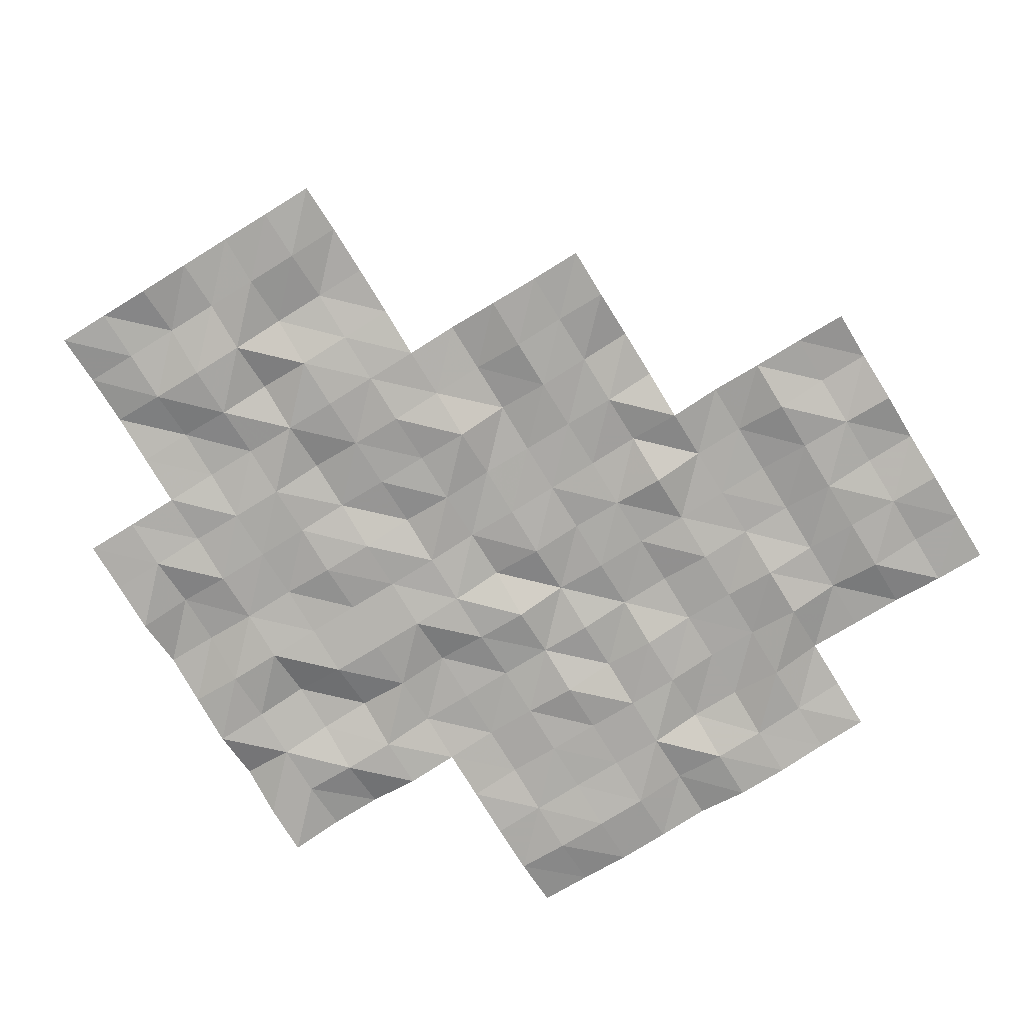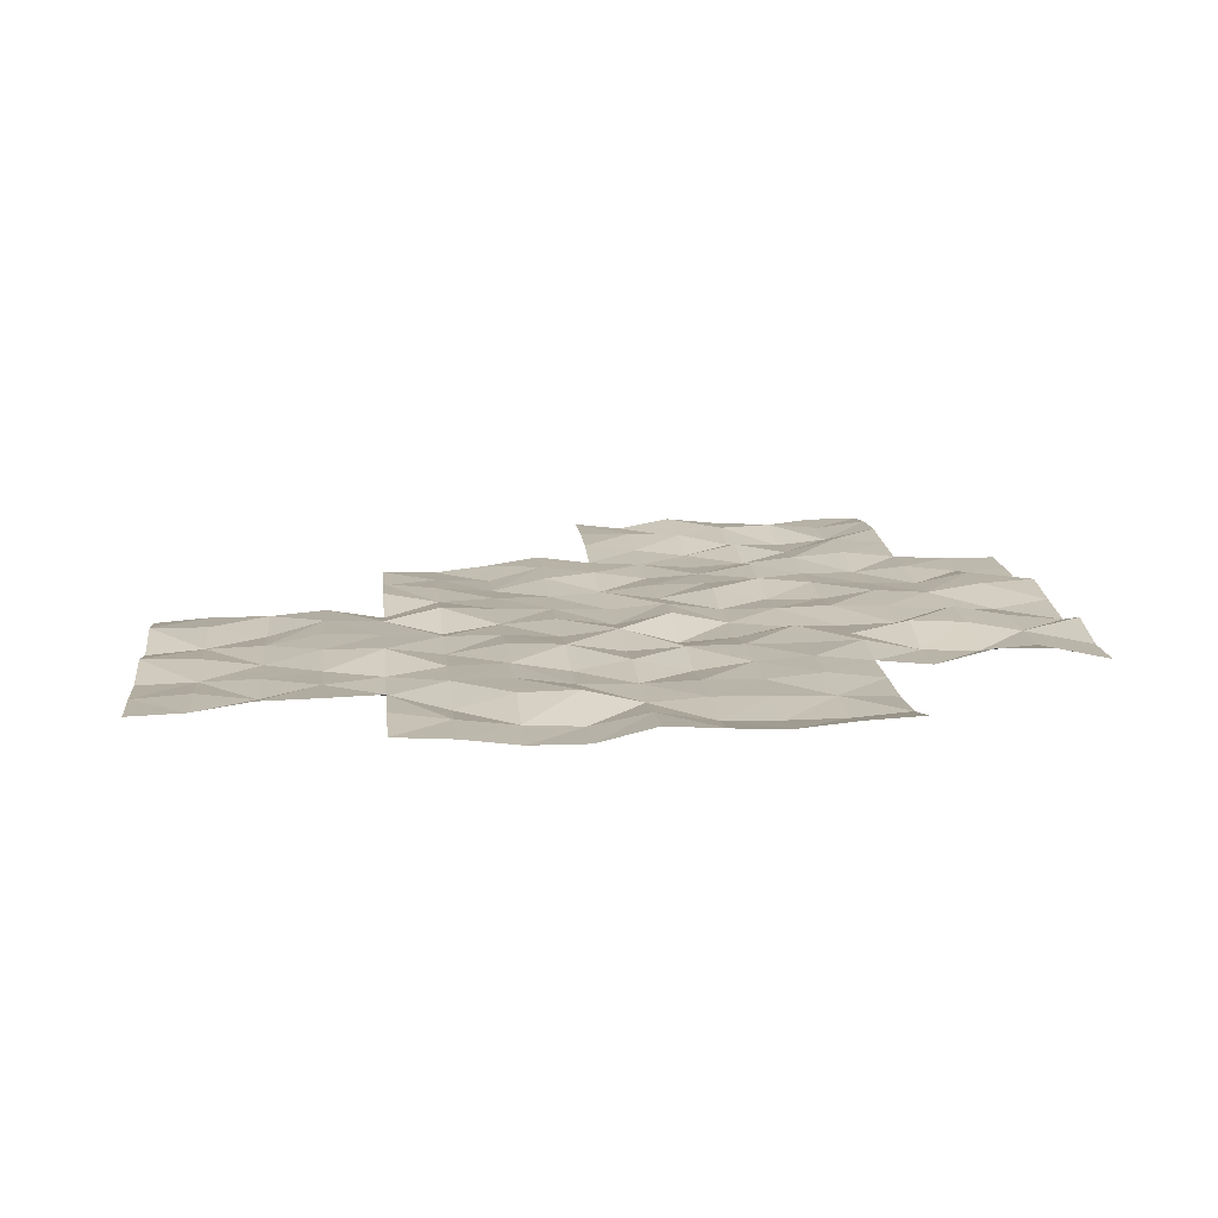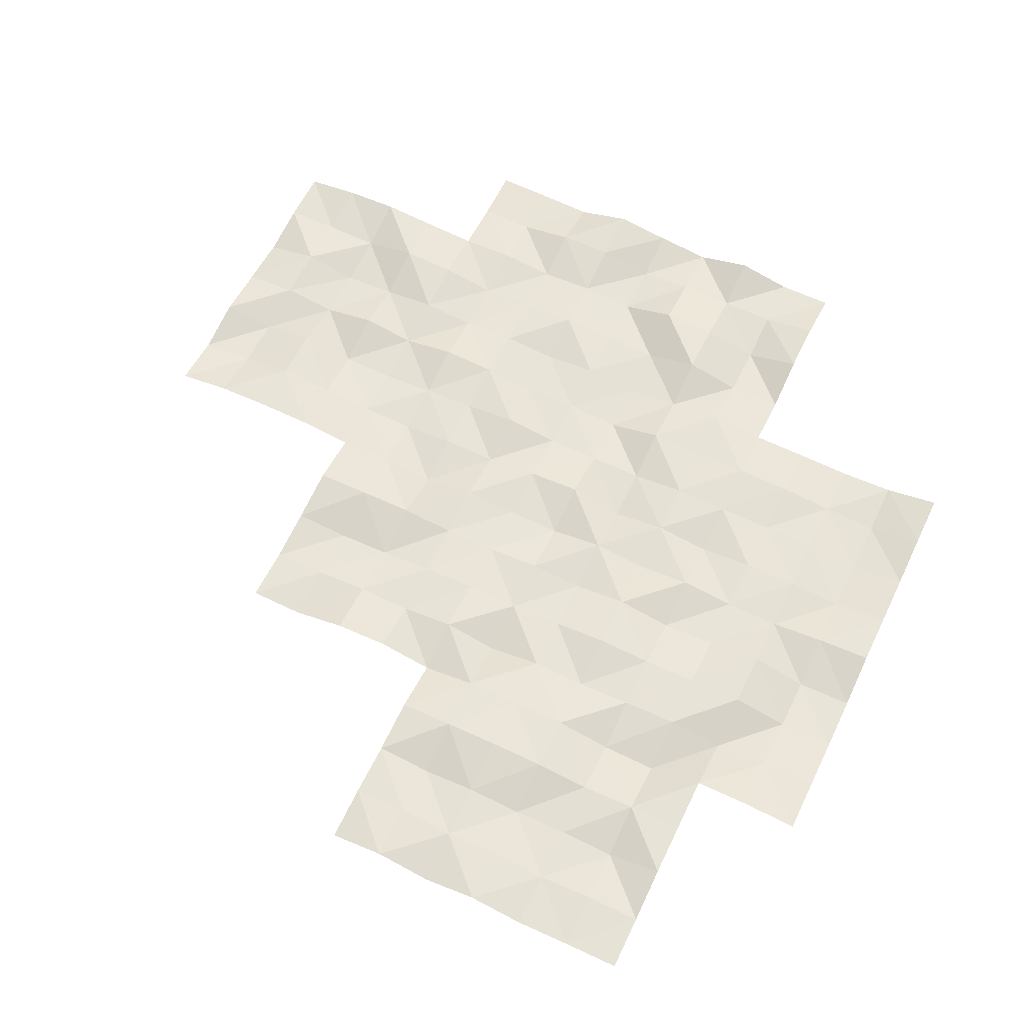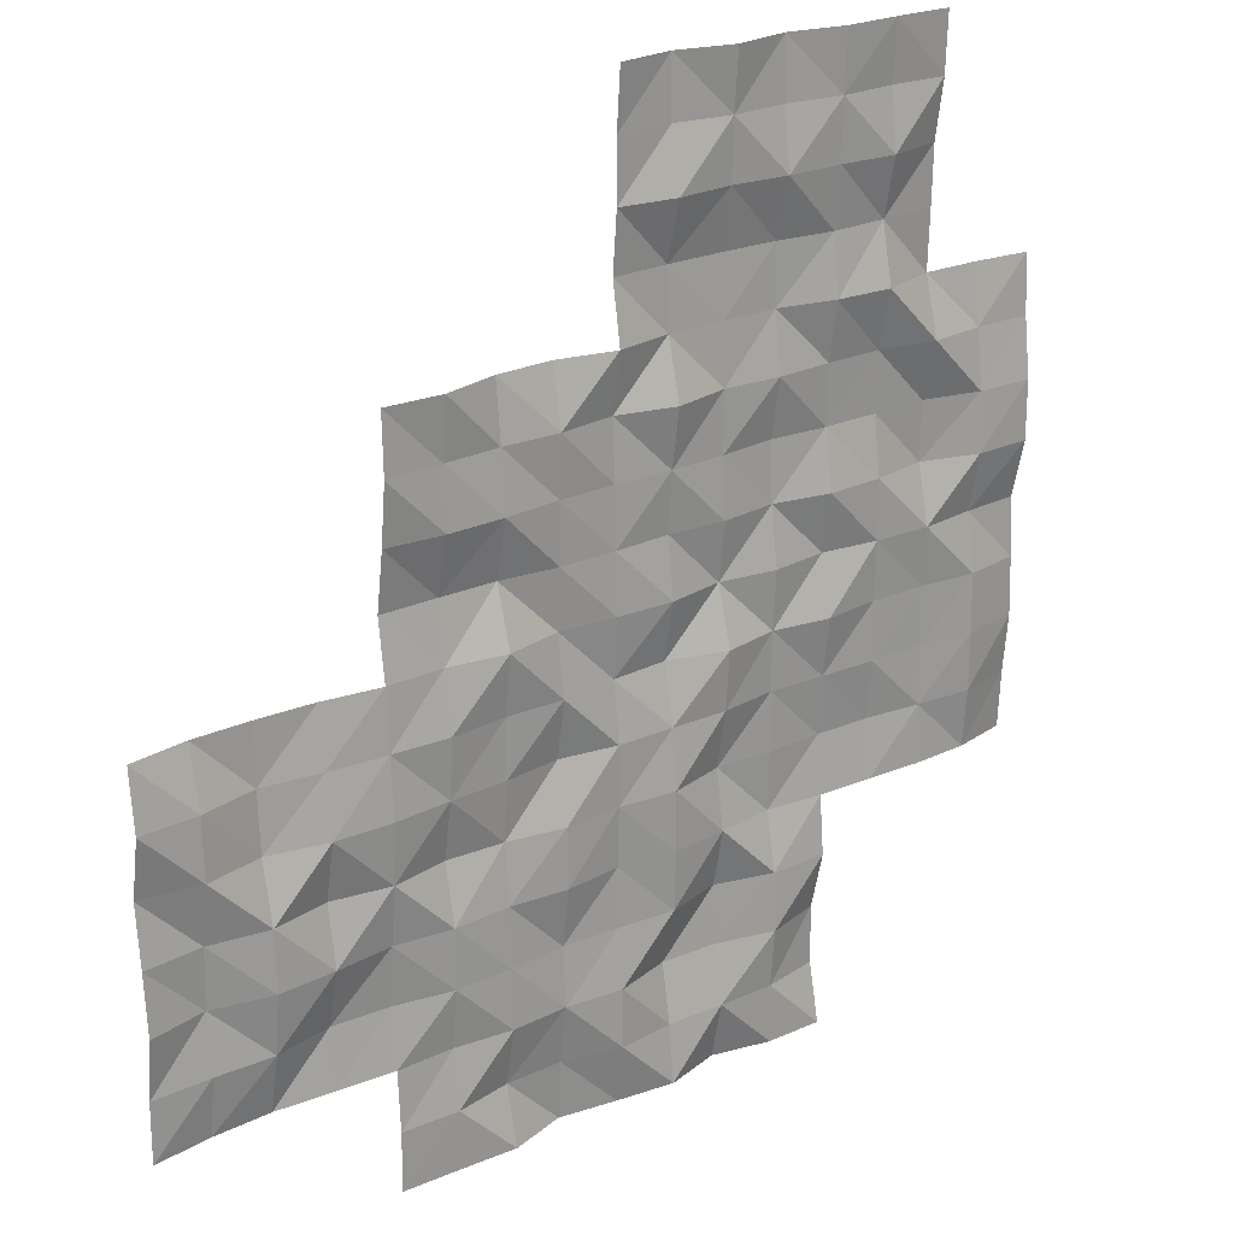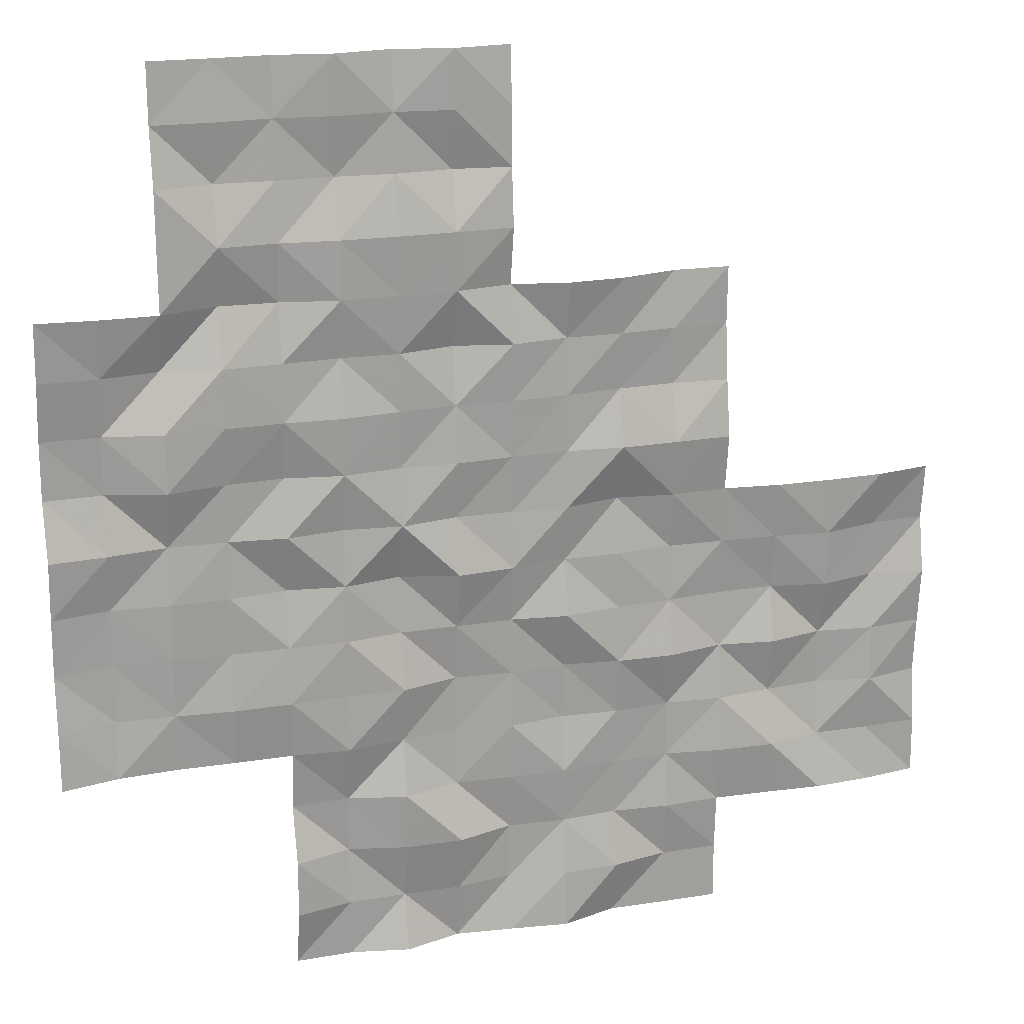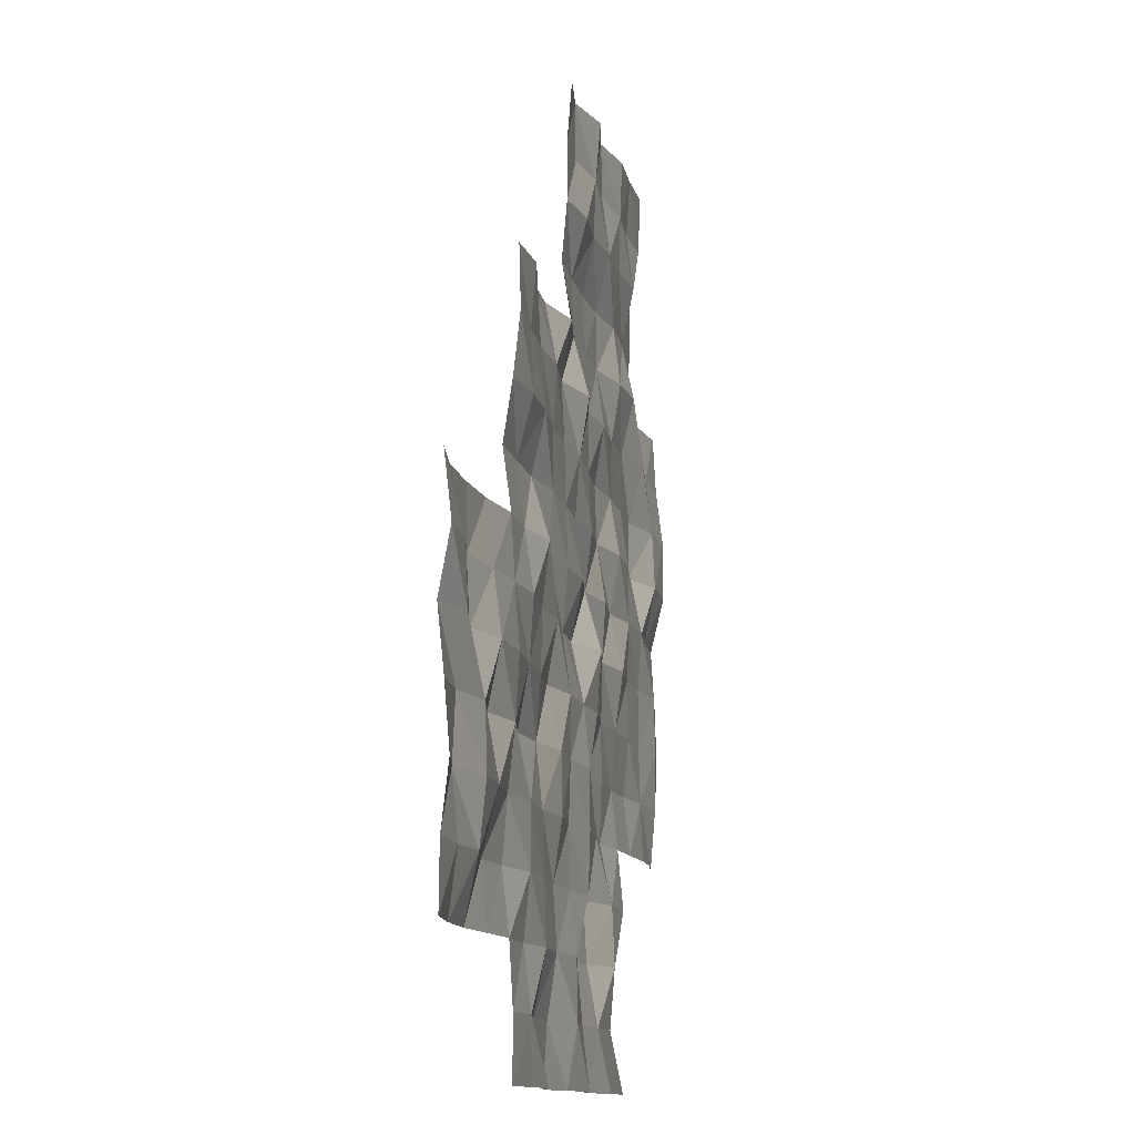
<metadata>
{"format":"obj","ext":"obj","renderer":"f3d","projection":"perspective","resolution":1024,"background":"white","views":[{"elev":-76.2,"azim":-58.4,"up":"+Y"},{"elev":13.2,"azim":84.5,"up":"+Y"},{"elev":60.5,"azim":25.7,"up":"+Y"},{"elev":22.4,"azim":-38.1,"up":"+Z"},{"elev":18.4,"azim":160.8,"up":"+Z"},{"elev":-11.5,"azim":-78.3,"up":"+Z"}]}
</metadata>
<code>
g Lake_ripples_Mesh
v 25.05 -0.2038 -45.05
v 35 -0.3927 -57.5
v 42.5 -0.04991 -55
v 42.5 -0.07361 -50
v 32.5 -0.4077 -60
v 45 -0.1037 -52.5
v 45 -0.3163 -47.5
v 40 -0.3897 -62.5
v 40 -0.2726 -57.5
v 40 -0.1509 -52.5
v 40 -0.2053 -47.5
v 40 -0.3034 -45
v 45 -0.3895 -45
v 35 -0.2518 -52.5
v 30 -0.2379 -62.5
v 30 -0.1705 -57.5
v 47.5 -0.3372 -45
v 32.5 -0.02332 -55
v 37.5 -0.3883 -65
v 37.5 -0.2607 -60
v 37.5 -0.3975 -55
v 37.5 -0.08682 -50
v 35 -0.2219 -62.5
v 30 -0.2576 -55
v 30 -0.3988 -60
v 50 -0.2022 -57.5
v 35 -0.3554 -50
v 35 -0.2302 -55
v 35 -0.1861 -60
v 35 -0.2889 -65
v 50 -0.3803 -52.5
v 40 -0.3013 -50
v 40 -0.2237 -55
v 40 -0.2345 -60
v 40 -0.2095 -65
v 45 -0.334 -50
v 45 -0.091 -55
v 45 -0.2392 -60
v 45 -0.3317 -65
v 45 -0.05204 -62.5
v 50 -0.1583 -50
v 50 -0.0827 -55
v 50 -0.01394 -60
v 42.5 -0.4023 -45
v 45 -0.1958 -57.5
v 42.5 -0.2755 -60
v 42.5 -0.03222 -65
v 47.5 -0.02701 -50
v 47.5 -0.3202 -55
v 47.5 -0.3271 -60
v 47.5 -0.2379 -57.5
v 47.5 -0.05119 -52.5
v 47.5 -0.09793 -47.5
v 42.5 -0.08053 -62.5
v 42.5 -0.3062 -57.5
v 42.5 -0.1361 -52.5
v 42.5 -0.2525 -47.5
v 37.5 -0.3398 -62.5
v 37.5 -0.2317 -57.5
v 37.5 -0.3146 -52.5
v 32.5 -0.02823 -62.5
v 32.5 -0.09375 -57.5
v 33.75 -0.3272 -60
v 40 -0.2637 -61.25
v 43.75 -0.1405 -57.5
v 41.25 -0.2824 -57.5
v 42.5 -0.3974 -56.25
v 47.5 -0.2729 -58.75
v 43.75 -0.05832 -50
v 38.75 -0.3757 -60
v 38.75 -0.02889 -50
v 50 -0.16 -56.25
v 50 -0.2277 -51.25
v 45 -0.3555 -61.25
v 43.75 -0.1668 -45
v 40 -0.1132 -56.25
v 40 -0.08915 -51.25
v 35 -0.08983 -61.25
v 35 -0.3886 -51.25
v 48.75 -0.2778 -60
v 42.5 -0.0739 -58.75
v 43.75 -0.4101 -62.5
v 41.25 -0.02432 -62.5
v 42.5 -0.01466 -61.25
v 42.5 -0.3042 -63.75
v 45 -0.1411 -51.25
v 30 -0.2977 -58.75
v 48.75 -0.1638 -55
v 46.25 -0.4041 -47.5
v 45 -0.368 -56.25
v 35 -0.06281 -53.75
v 35 -0.3211 -58.75
v 35 -0.2943 -63.75
v 48.75 -0.0378 -50
v 47.5 -0.2916 -46.25
v 40 -0.09438 -48.75
v 40 -0.1779 -53.75
v 40 -0.2727 -58.75
v 40 -0.4063 -63.75
v 43.75 -0.3232 -65
v 47.5 -0.06999 -48.75
v 45 -0.1909 -48.75
v 45 -0.3073 -53.75
v 45 -0.106 -58.75
v 45 -0.06224 -63.75
v 43.75 -0.105 -60
v 48.75 -0.3482 -52.5
v 50 -0.3836 -53.75
v 50 -0.07994 -58.75
v 46.25 -0.3327 -45
v 43.75 -0.2379 -55
v 33.75 -0.06291 -55
v 38.75 -0.1147 -55
v 38.75 -0.01381 -65
v 46.25 -0.08604 -52.5
v 45 -0.3486 -46.25
v 31.25 -0.04937 -55
v 31.25 -0.1219 -60
v 47.5 -0.3733 -51.25
v 36.25 -0.4047 -50
v 36.25 -0.1928 -55
v 36.25 -0.3263 -60
v 36.25 -0.3293 -65
v 47.5 -0.02755 -53.75
v 41.25 -0.08024 -50
v 41.25 -0.2692 -55
v 41.25 -0.4047 -60
v 41.25 -0.3797 -65
v 48.75 -0.3906 -57.5
v 46.25 -0.4001 -50
v 46.25 -0.2687 -55
v 46.25 -0.2726 -60
v 41.25 -0.1171 -45
v 46.25 -0.2411 -57.5
v 40 -0.2052 -46.25
v 35 -0.3003 -56.25
v 30 -0.2528 -61.25
v 30 -0.3994 -56.25
v 47.5 -0.2306 -56.25
v 42.5 -0.2024 -53.75
v 42.5 -0.134 -51.25
v 41.25 -0.2059 -52.5
v 43.75 -0.01177 -52.5
v 42.5 -0.01422 -48.75
v 42.5 -0.297 -46.25
v 41.25 -0.3646 -47.5
v 43.75 -0.3513 -47.5
v 37.5 -0.09892 -63.75
v 37.5 -0.3024 -61.25
v 36.25 -0.1937 -62.5
v 38.75 -0.2708 -62.5
v 37.5 -0.1396 -58.75
v 37.5 -0.2481 -56.25
v 36.25 -0.2888 -57.5
v 38.75 -0.07069 -57.5
v 37.5 -0.03639 -53.75
v 37.5 -0.2171 -51.25
v 36.25 -0.3551 -52.5
v 38.75 -0.197 -52.5
v 32.5 -0.2821 -61.25
v 31.25 -0.07693 -62.5
v 33.75 -0.133 -62.5
v 32.5 -0.3714 -58.75
v 32.5 -0.03243 -56.25
v 31.25 -0.3723 -57.5
v 33.75 -0.3624 -57.5
v 33.75 -0.2063 -56.25
v 31.25 -0.324 -56.25
v 31.25 -0.1782 -58.75
v 33.75 -0.01333 -61.25
v 31.25 -0.232 -61.25
v 38.75 -0.2585 -51.25
v 36.25 -0.2991 -51.25
v 36.25 -0.0389 -53.75
v 38.75 -0.2864 -56.25
v 36.25 -0.3673 -56.25
v 36.25 -0.07206 -58.75
v 41.25 -0.4002 -58.75
v 46.25 -0.2243 -56.25
v 48.75 -0.3661 -56.25
v 46.25 -0.2544 -53.75
v 46.25 -0.115 -51.25
v 41.25 -0.02456 -56.25
v 46.25 -0.1313 -58.75
v 48.75 -0.379 -58.75
v 48.75 -0.4074 -53.75
v 43.75 -0.1613 -56.25
v 43.75 -0.3085 -63.75
v 43.75 -0.1429 -58.75
v 43.75 -0.0578 -53.75
v 43.75 -0.04437 -48.75
v 41.25 -0.1111 -53.75
v 38.75 -0.08658 -63.75
v 38.75 -0.3526 -58.75
v 38.75 -0.186 -53.75
v 46.25 -0.1359 -48.75
v 41.25 -0.3998 -51.25
v 33.75 -0.1037 -58.75
v 48.75 -0.2034 -51.25
v 46.25 -0.2481 -46.25
v 43.75 -0.2163 -51.25
v 43.75 -0.3567 -61.25
v 41.25 -0.3672 -61.25
v 41.25 -0.2463 -63.75
v 36.25 -0.3416 -63.75
v 43.75 -0.1936 -46.25
v 41.25 -0.1248 -46.25
v 41.25 -0.03613 -48.75
v 36.25 -0.3185 -61.25
v 38.75 -0.1946 -61.25
f 64 151 210
f 209 58 150
f 208 4 125
f 145 146 207
f 116 147 206
f 205 19 123
f 85 128 204
f 84 83 203
f 74 82 202
f 201 6 143
f 95 89 200
f 73 107 199
f 92 63 198
f 141 142 197
f 196 48 130
f 195 33 113
f 98 70 194
f 193 35 114
f 192 3 126
f 102 69 191
f 190 37 111
f 104 106 189
f 188 39 100
f 187 45 65
f 108 88 186
f 109 80 185
f 68 132 184
f 67 66 183
f 182 52 115
f 181 49 131
f 180 26 129
f 139 134 179
f 178 46 127
f 152 122 177
f 153 154 176
f 175 9 155
f 156 121 174
f 173 60 158
f 172 10 159
f 160 161 171
f 78 162 170
f 169 5 118
f 168 62 165
f 136 166 167
f 167 62 164
f 112 164 18
f 28 167 112
f 138 165 16
f 24 168 138
f 117 164 168
f 87 118 25
f 16 169 87
f 165 163 169
f 170 61 160
f 63 160 5
f 29 170 63
f 171 15 137
f 118 137 25
f 118 160 171
f 157 159 60
f 22 172 157
f 32 172 71
f 79 158 14
f 27 173 79
f 120 157 173
f 91 121 28
f 14 174 91
f 60 174 158
f 175 59 153
f 21 175 153
f 113 76 175
f 136 154 2
f 121 136 28
f 21 176 121
f 92 122 29
f 154 92 2
f 154 152 177
f 98 127 34
f 66 98 9
f 55 178 66
f 179 45 90
f 131 90 37
f 131 139 179
f 180 51 139
f 49 180 139
f 88 72 180
f 103 131 37
f 6 181 103
f 115 124 181
f 182 6 86
f 36 182 86
f 130 119 182
f 76 66 9
f 126 76 33
f 3 183 126
f 184 38 104
f 45 184 104
f 134 68 184
f 68 80 50
f 129 68 51
f 26 185 129
f 186 49 124
f 107 124 52
f 31 186 107
f 187 55 67
f 3 187 67
f 37 187 111
f 85 100 47
f 82 85 54
f 40 188 82
f 81 106 46
f 65 81 55
f 65 104 189
f 190 3 140
f 56 190 140
f 6 190 143
f 191 4 144
f 57 191 144
f 147 102 191
f 97 126 33
f 142 97 10
f 142 140 192
f 148 114 19
f 151 148 58
f 151 99 193
f 194 20 152
f 155 152 59
f 9 194 155
f 156 113 21
f 60 195 156
f 159 97 195
f 196 36 102
f 7 196 102
f 53 196 89
f 77 142 10
f 125 77 32
f 125 141 197
f 163 63 5
f 166 163 62
f 166 92 198
f 119 107 52
f 48 199 119
f 41 199 94
f 116 89 7
f 110 116 13
f 110 95 200
f 201 56 141
f 69 141 4
f 69 86 201
f 202 54 84
f 46 202 84
f 38 202 106
f 203 8 64
f 34 203 64
f 46 203 127
f 99 128 35
f 8 204 99
f 54 204 83
f 205 30 93
f 150 93 23
f 58 205 150
f 145 147 57
f 75 145 44
f 75 116 206
f 207 11 135
f 133 135 12
f 133 145 207
f 96 125 32
f 11 208 96
f 57 208 146
f 209 23 78
f 29 209 78
f 122 149 209
f 149 151 58
f 20 210 149
f 34 210 70
f 64 8 151
f 209 149 58
f 208 144 4
f 145 57 146
f 116 7 147
f 205 148 19
f 85 47 128
f 84 54 83
f 74 40 82
f 201 86 6
f 95 53 89
f 73 31 107
f 92 29 63
f 141 56 142
f 196 101 48
f 195 97 33
f 98 34 70
f 193 99 35
f 192 140 3
f 102 36 69
f 190 103 37
f 104 38 106
f 188 105 39
f 187 90 45
f 108 42 88
f 109 43 80
f 68 50 132
f 67 55 66
f 182 119 52
f 181 124 49
f 180 72 26
f 139 51 134
f 178 81 46
f 152 20 122
f 153 59 154
f 175 76 9
f 156 21 121
f 173 157 60
f 172 77 10
f 160 61 161
f 78 23 162
f 169 163 5
f 168 164 62
f 136 2 166
f 167 166 62
f 112 167 164
f 28 136 167
f 138 168 165
f 24 117 168
f 117 18 164
f 87 169 118
f 16 165 169
f 165 62 163
f 170 162 61
f 63 170 160
f 29 78 170
f 171 161 15
f 118 171 137
f 118 5 160
f 157 172 159
f 22 71 172
f 32 77 172
f 79 173 158
f 27 120 173
f 120 22 157
f 91 174 121
f 14 158 174
f 60 156 174
f 175 155 59
f 21 113 175
f 113 33 76
f 136 176 154
f 121 176 136
f 21 153 176
f 92 177 122
f 154 177 92
f 154 59 152
f 98 178 127
f 66 178 98
f 55 81 178
f 179 134 45
f 131 179 90
f 131 49 139
f 180 129 51
f 49 88 180
f 88 42 72
f 103 181 131
f 6 115 181
f 115 52 124
f 182 115 6
f 36 130 182
f 130 48 119
f 76 183 66
f 126 183 76
f 3 67 183
f 184 132 38
f 45 134 184
f 134 51 68
f 68 185 80
f 129 185 68
f 26 109 185
f 186 88 49
f 107 186 124
f 31 108 186
f 187 65 55
f 3 111 187
f 37 90 187
f 85 188 100
f 82 188 85
f 40 105 188
f 81 189 106
f 65 189 81
f 65 45 104
f 190 111 3
f 56 143 190
f 6 103 190
f 191 69 4
f 57 147 191
f 147 7 102
f 97 192 126
f 142 192 97
f 142 56 140
f 148 193 114
f 151 193 148
f 151 8 99
f 194 70 20
f 155 194 152
f 9 98 194
f 156 195 113
f 60 159 195
f 159 10 97
f 196 130 36
f 7 89 196
f 53 101 196
f 77 197 142
f 125 197 77
f 125 4 141
f 163 198 63
f 166 198 163
f 166 2 92
f 119 199 107
f 48 94 199
f 41 73 199
f 116 200 89
f 110 200 116
f 110 17 95
f 201 143 56
f 69 201 141
f 69 36 86
f 202 82 54
f 46 106 202
f 38 74 202
f 203 83 8
f 34 127 203
f 46 84 203
f 99 204 128
f 8 83 204
f 54 85 204
f 205 123 30
f 150 205 93
f 58 148 205
f 145 206 147
f 75 206 145
f 75 13 116
f 207 146 11
f 133 207 135
f 133 44 145
f 96 208 125
f 11 146 208
f 57 144 208
f 209 150 23
f 29 122 209
f 122 20 149
f 149 210 151
f 20 70 210
f 34 64 210

</code>
